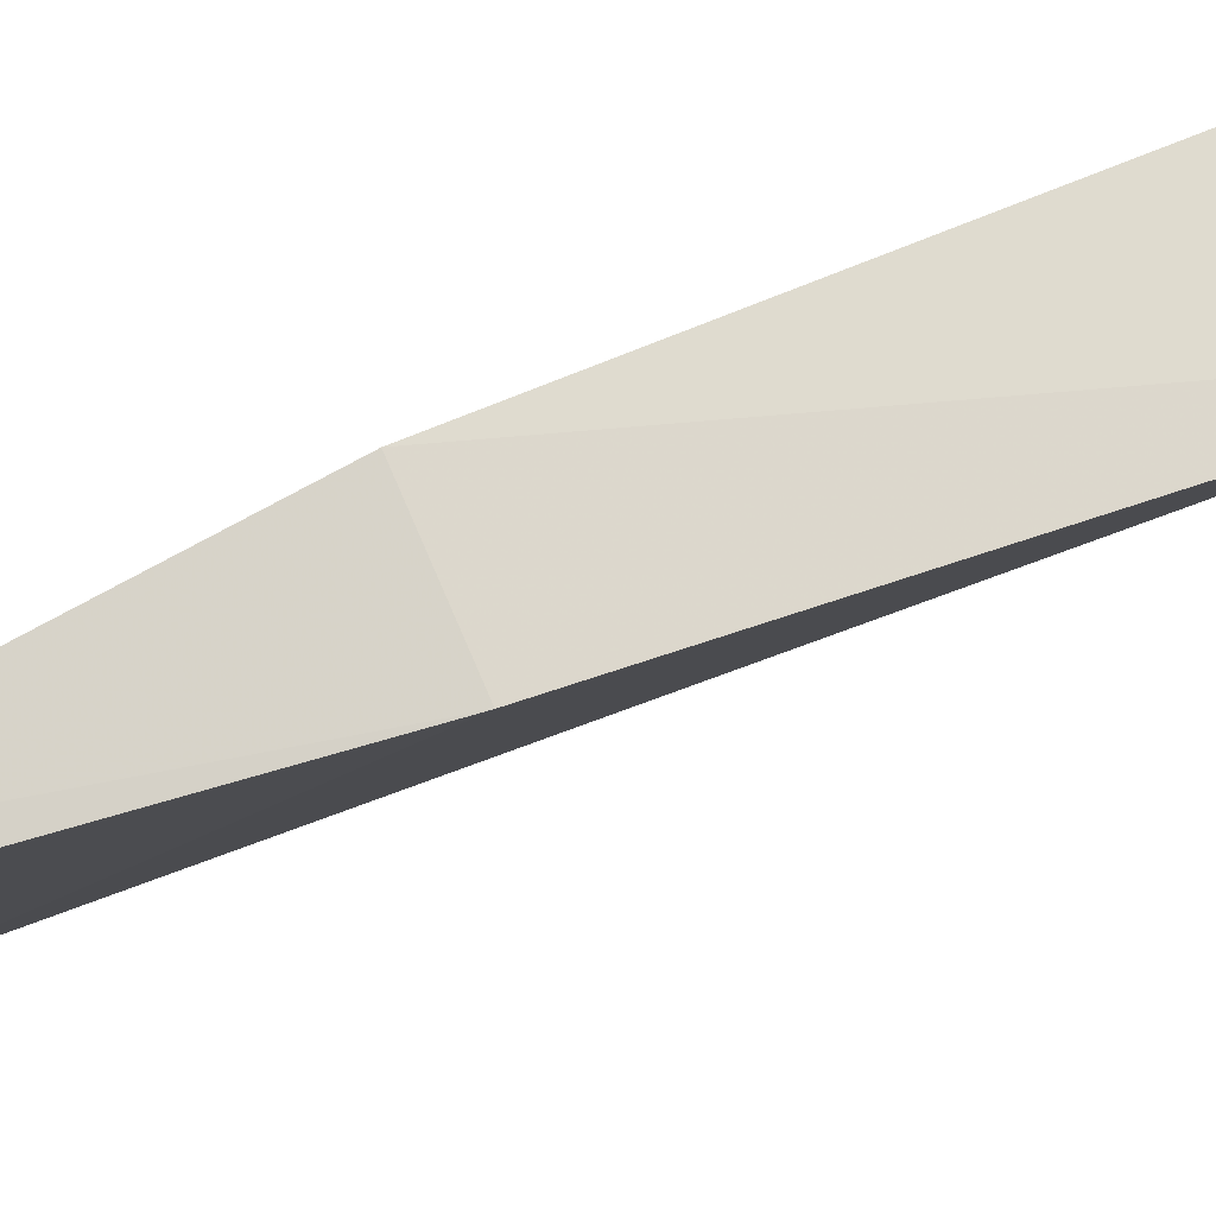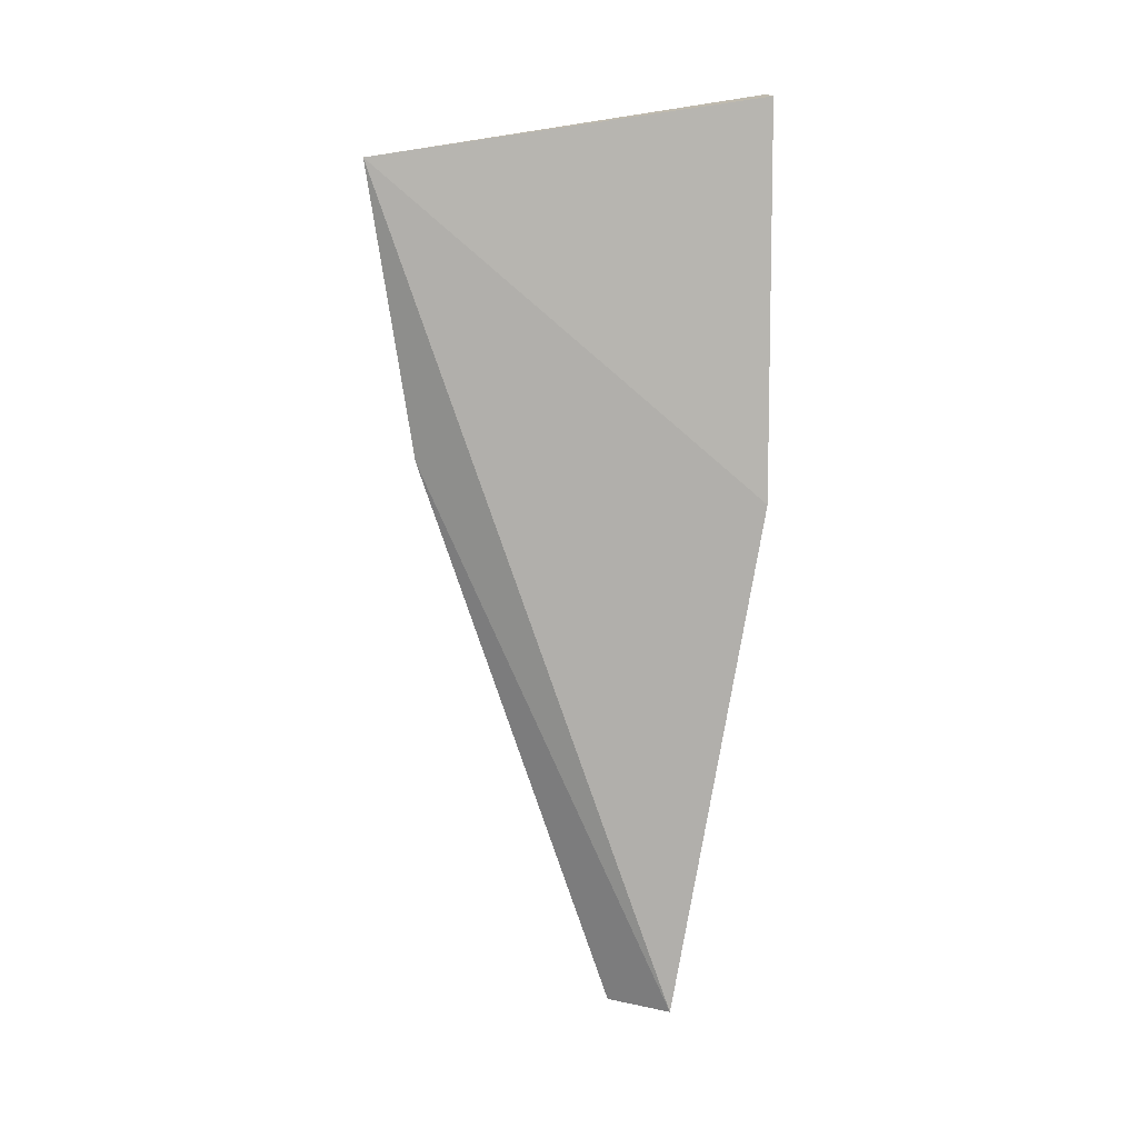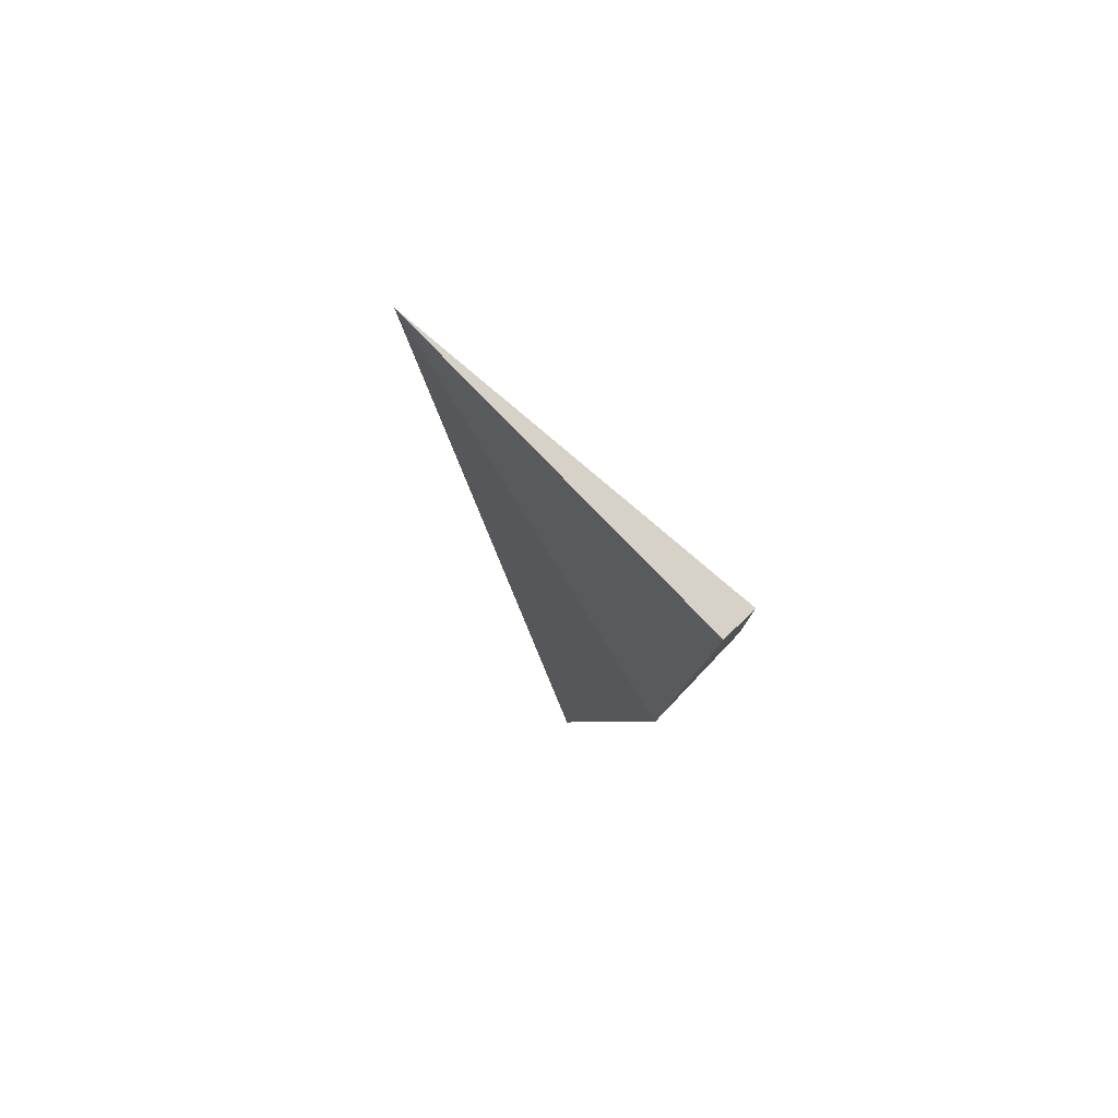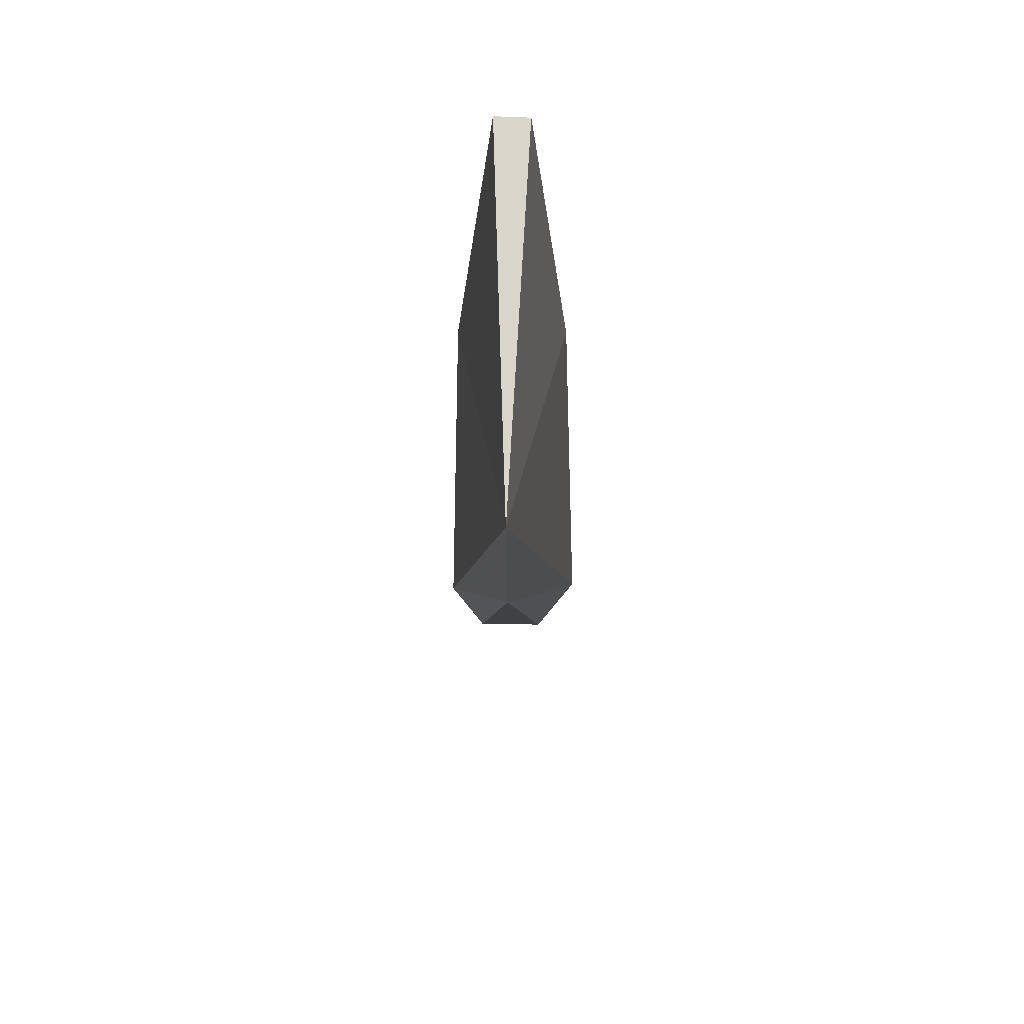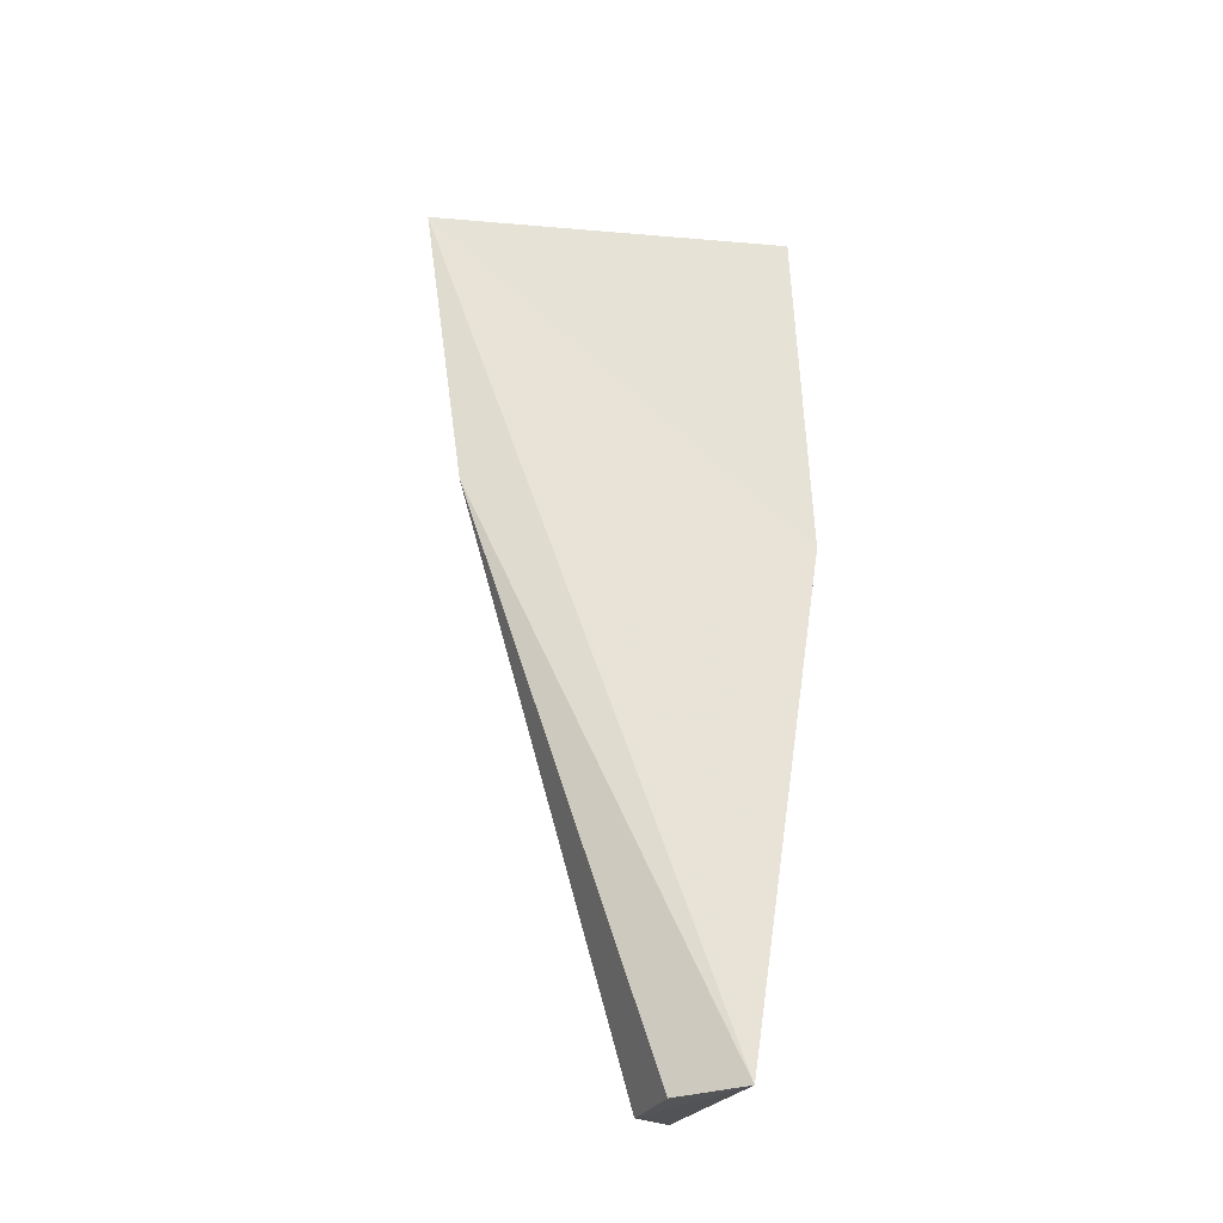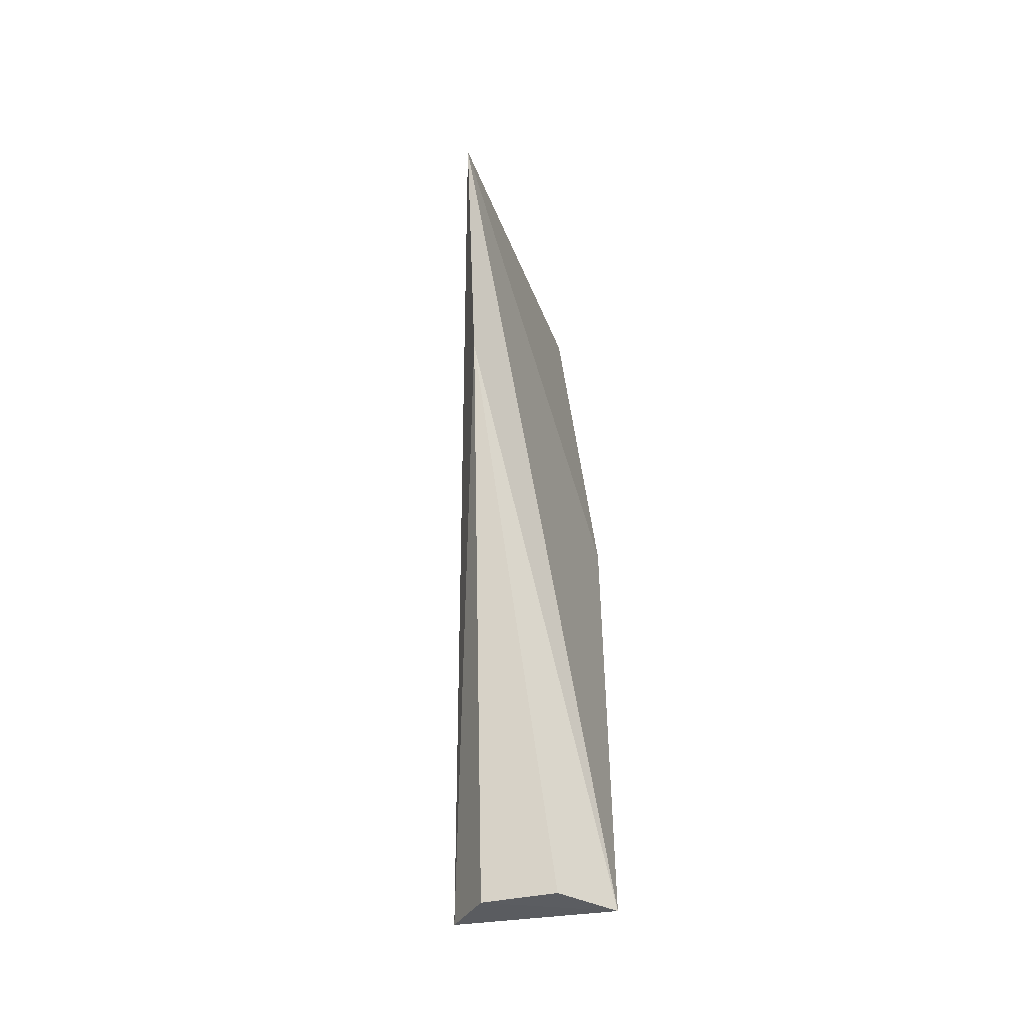
<metadata>
{"format":"obj","ext":"obj","renderer":"f3d","projection":"perspective","resolution":1024,"background":"white","views":[{"elev":78.1,"azim":-112.4,"up":"+Z"},{"elev":15.7,"azim":-97.7,"up":"+Y"},{"elev":79.8,"azim":-45.4,"up":"+Y"},{"elev":66.2,"azim":-179.2,"up":"+Y"},{"elev":-27.1,"azim":-110.7,"up":"+Y"},{"elev":-41.5,"azim":-165.1,"up":"+Y"}]}
</metadata>
<code>
v 0.01127 0.1588 -0.06918
v 0.005422 0.1577 -0.07611
v 0 0.2816 -0.109
v -0.002521 0.2894 -0.05373
v -0.01201 0.1584 -0.06783
v 0.008613 0.2344 -0.05474
v 0 0.2398 -0.1029
v -0.008661 0.2341 -0.05446
v 0.002516 0.2895 -0.0536
v -0.005424 0.1577 -0.07612
f 5 2 1
f 6 1 3
f 6 5 1
f 7 1 2
f 7 3 1
f 7 5 3
f 8 4 3
f 8 3 5
f 8 5 6
f 9 6 3
f 9 3 4
f 9 8 6
f 9 4 8
f 10 7 2
f 10 2 5
f 10 5 7

</code>
